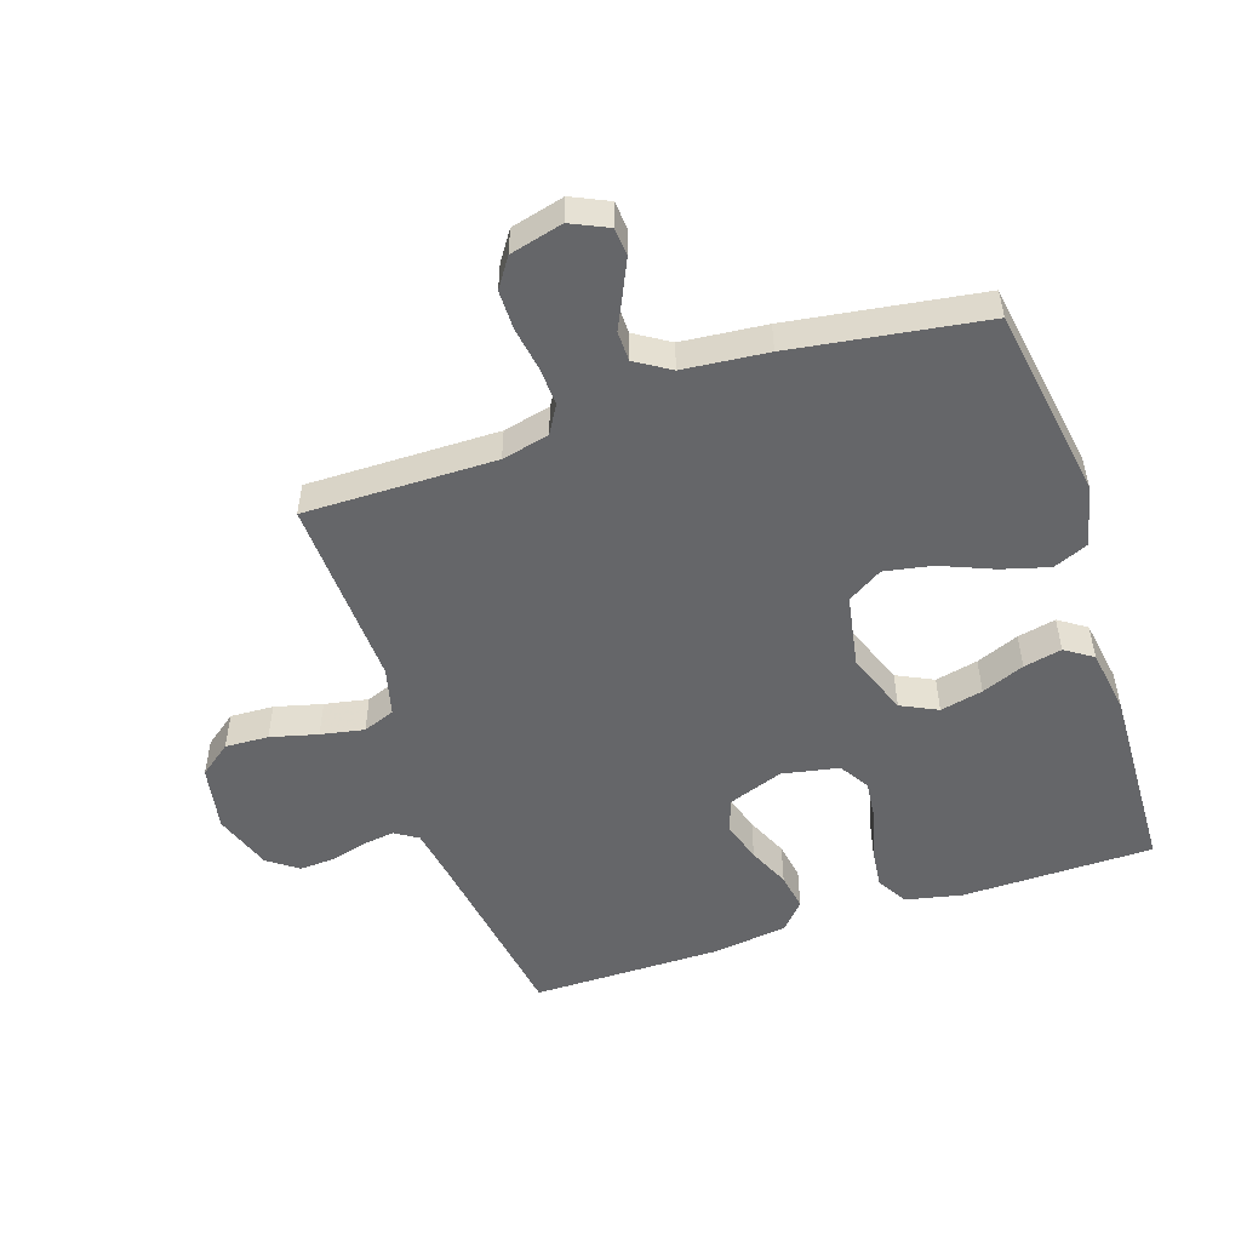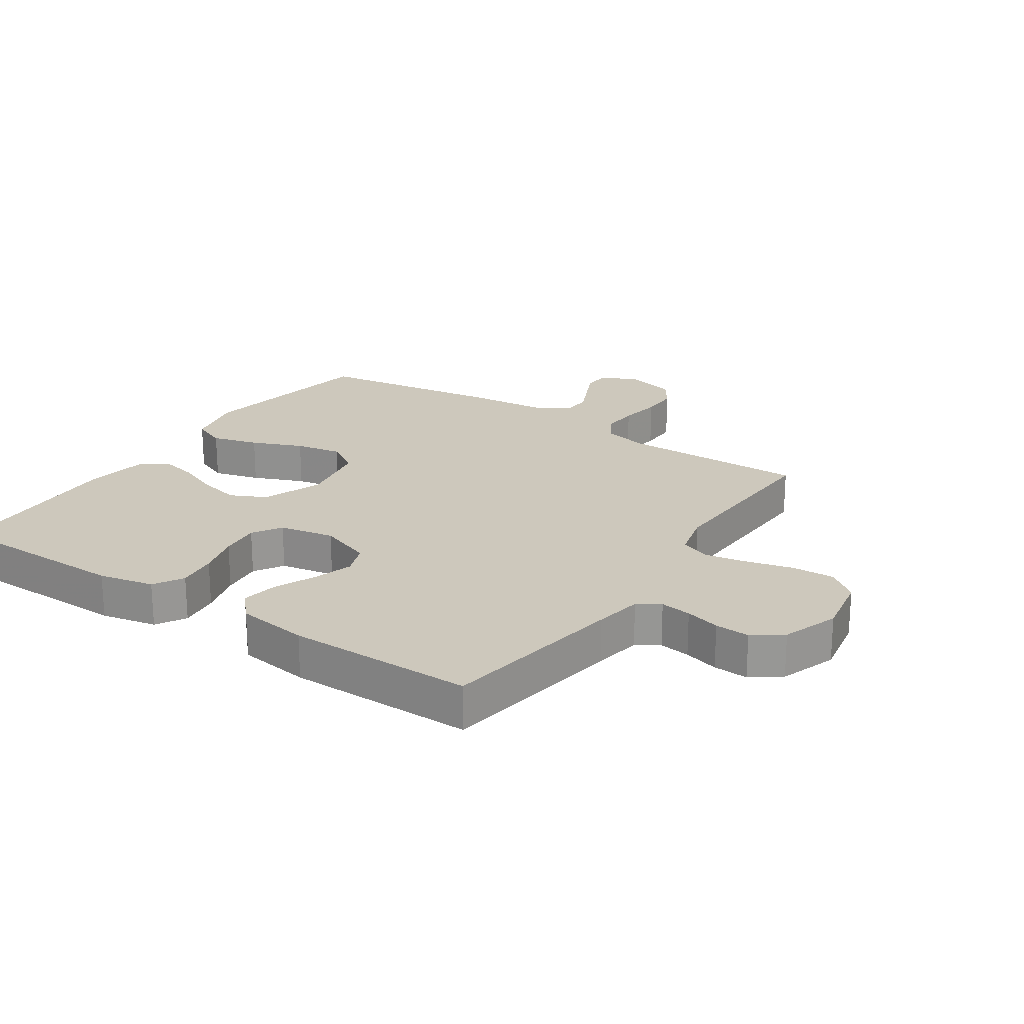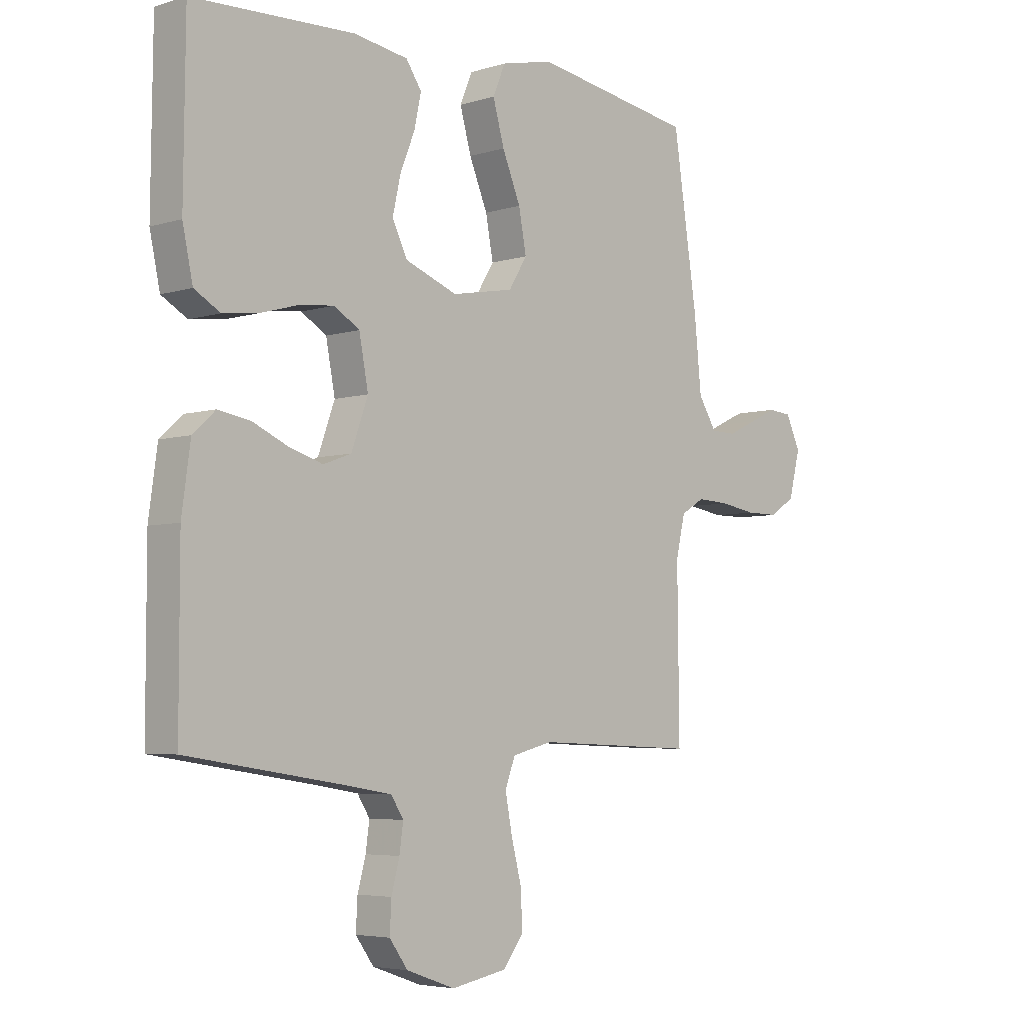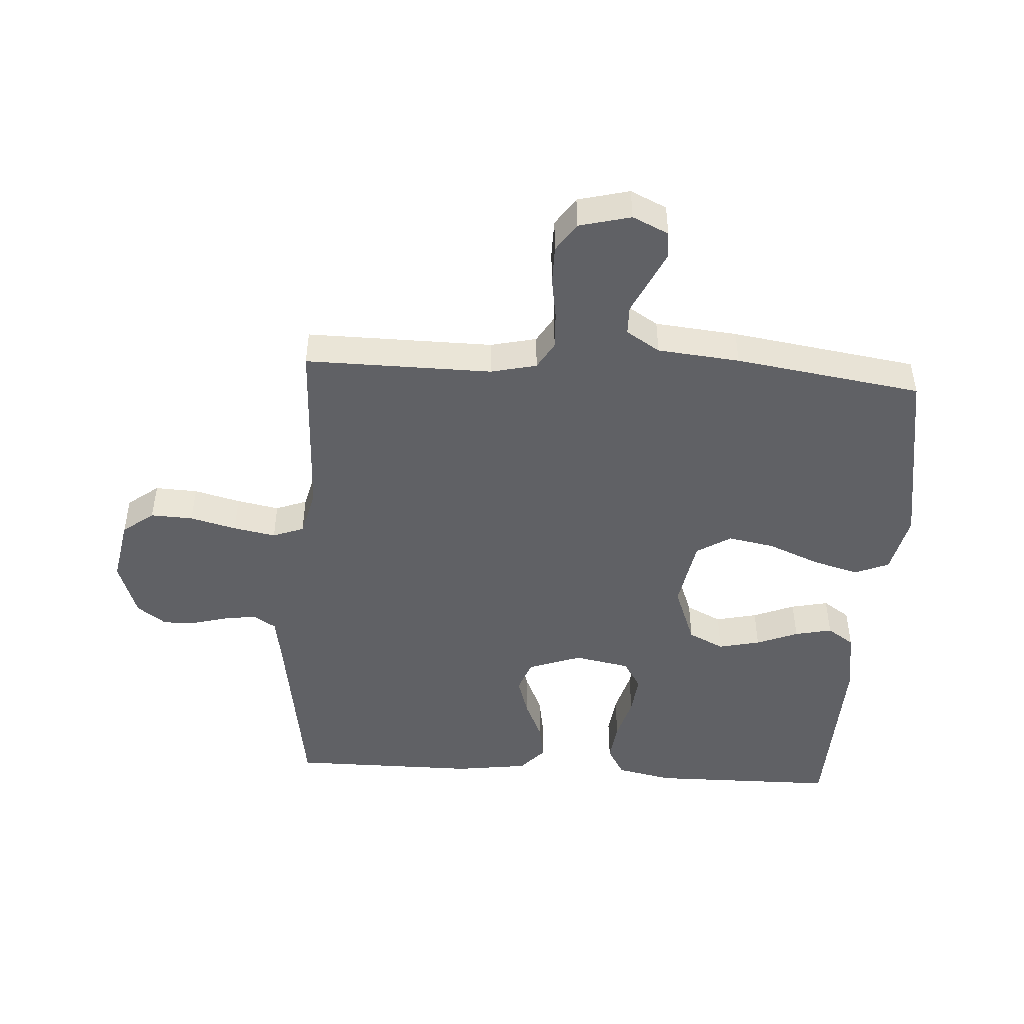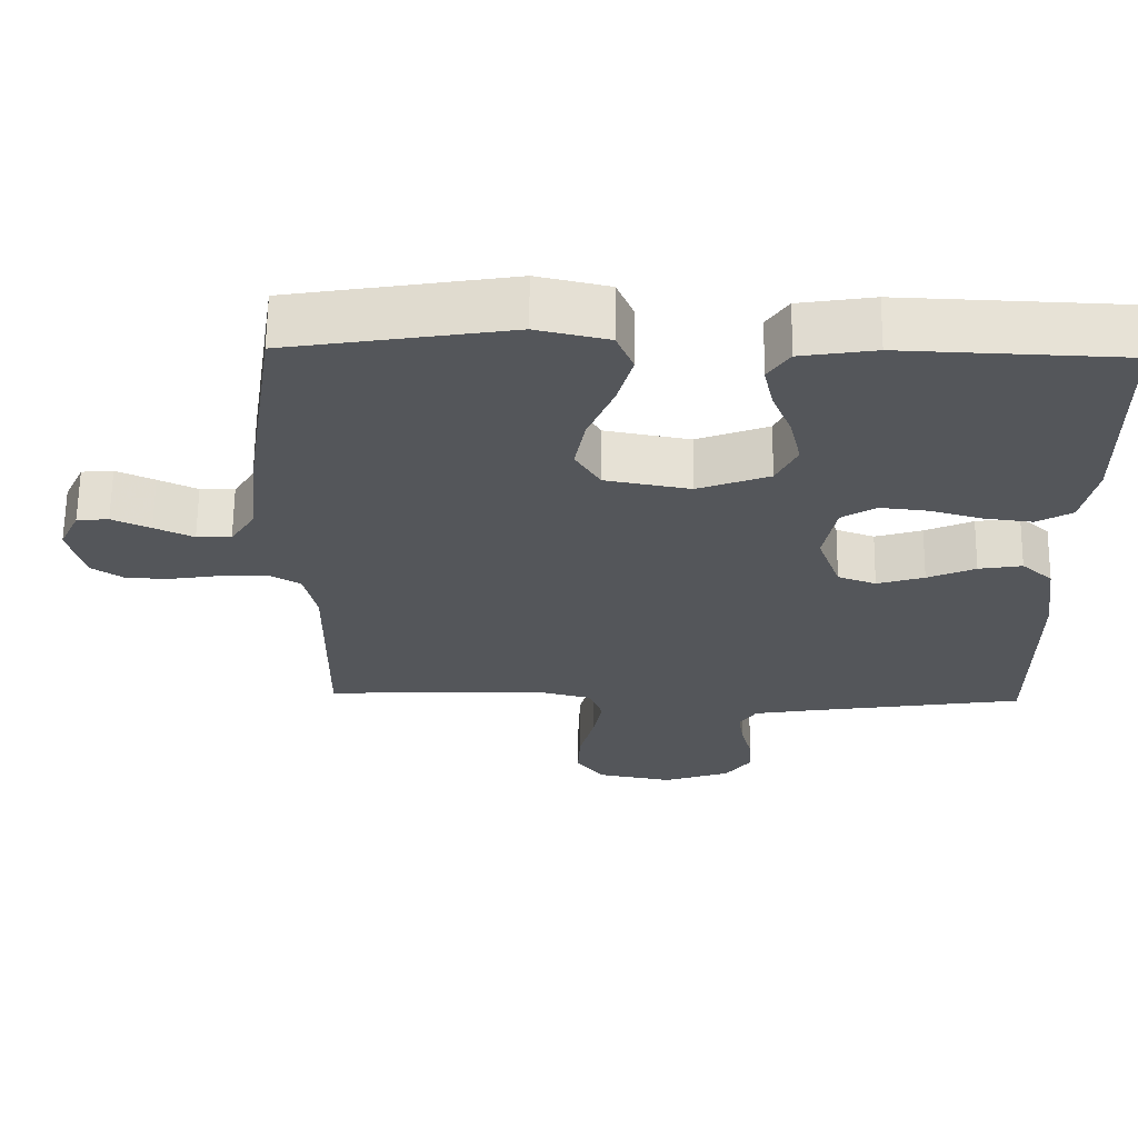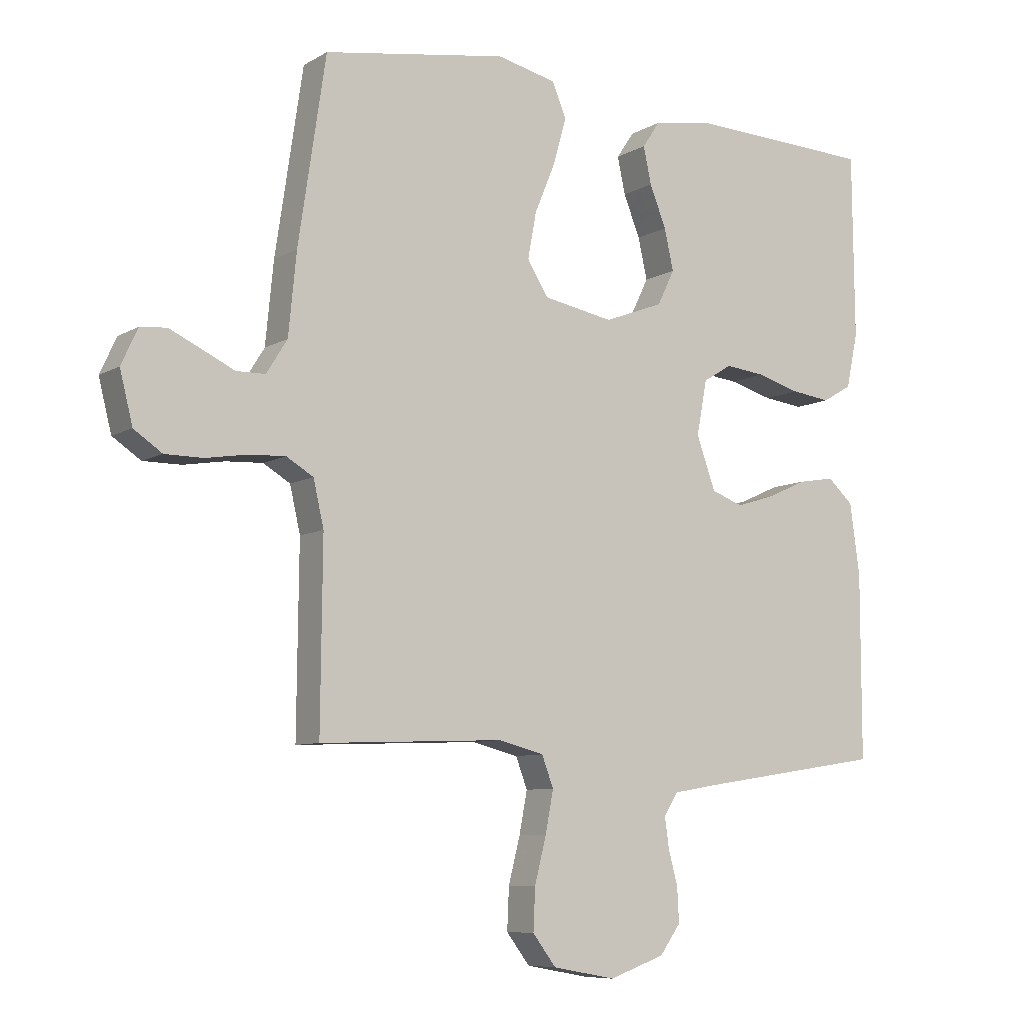
<metadata>
{"format":"obj","ext":"obj","renderer":"f3d","projection":"perspective","resolution":1024,"background":"white","views":[{"elev":-51.9,"azim":-71.6,"up":"+Y"},{"elev":22.1,"azim":123.9,"up":"+Y"},{"elev":-4.9,"azim":134.1,"up":"+Z"},{"elev":-47.1,"azim":-93.6,"up":"+Y"},{"elev":64.4,"azim":0.7,"up":"+Z"},{"elev":-8.1,"azim":-33.3,"up":"+Z"}]}
</metadata>
<code>
v -0.5 0.07 -0.5
v -0.497 0.07 -0.2
v -0.514 0.07 -0.126
v -0.558 0.07 -0.1
v -0.618 0.07 -0.103
v -0.685 0.07 -0.114
v -0.747 0.07 -0.114
v -0.793 0.07 -0.083
v -0.814 0.07 0
v -0.787 0.07 0.058
v -0.744 0.07 0.062
v -0.692 0.07 0.038
v -0.639 0.07 0.013
v -0.592 0.07 0.014
v -0.558 0.07 0.068
v -0.545 0.07 0.2
v -0.5 0.07 0.5
v -0.2 0.07 0.549
v -0.103 0.07 0.527
v -0.08 0.07 0.472
v -0.101 0.07 0.397
v -0.135 0.07 0.315
v -0.149 0.07 0.24
v -0.115 0.07 0.185
v 0 0.07 0.164
v 0.097 0.07 0.201
v 0.125 0.07 0.258
v 0.11 0.07 0.325
v 0.083 0.07 0.392
v 0.07 0.07 0.452
v 0.099 0.07 0.495
v 0.2 0.07 0.511
v 0.5 0.07 0.5
v 0.503 0.07 0.2
v 0.484 0.07 0.111
v 0.436 0.07 0.083
v 0.371 0.07 0.091
v 0.3 0.07 0.111
v 0.235 0.07 0.118
v 0.188 0.07 0.089
v 0.171 0.07 0
v 0.202 0.07 -0.086
v 0.254 0.07 -0.105
v 0.318 0.07 -0.085
v 0.383 0.07 -0.056
v 0.442 0.07 -0.046
v 0.484 0.07 -0.084
v 0.5 0.07 -0.2
v 0.5 0.07 -0.5
v 0.2 0.07 -0.546
v 0.123 0.07 -0.559
v 0.1 0.07 -0.595
v 0.107 0.07 -0.645
v 0.122 0.07 -0.701
v 0.125 0.07 -0.757
v 0.091 0.07 -0.804
v 0 0.07 -0.836
v -0.103 0.07 -0.817
v -0.141 0.07 -0.767
v -0.138 0.07 -0.699
v -0.119 0.07 -0.625
v -0.106 0.07 -0.557
v -0.125 0.07 -0.507
v -0.2 0.07 -0.488
v -0.5 0 -0.5
v -0.497 0 -0.2
v -0.514 0 -0.126
v -0.558 0 -0.1
v -0.618 0 -0.103
v -0.685 0 -0.114
v -0.747 0 -0.114
v -0.793 0 -0.083
v -0.814 0 0
v -0.787 0 0.058
v -0.744 0 0.062
v -0.692 0 0.038
v -0.639 0 0.013
v -0.592 0 0.014
v -0.558 0 0.068
v -0.545 0 0.2
v -0.5 0 0.5
v -0.2 0 0.549
v -0.103 0 0.527
v -0.08 0 0.472
v -0.101 0 0.397
v -0.135 0 0.315
v -0.149 0 0.24
v -0.115 0 0.185
v 0 0 0.164
v 0.097 0 0.201
v 0.125 0 0.258
v 0.11 0 0.325
v 0.083 0 0.392
v 0.07 0 0.452
v 0.099 0 0.495
v 0.2 0 0.511
v 0.5 0 0.5
v 0.503 0 0.2
v 0.484 0 0.111
v 0.436 0 0.083
v 0.371 0 0.091
v 0.3 0 0.111
v 0.235 0 0.118
v 0.188 0 0.089
v 0.171 0 0
v 0.202 0 -0.086
v 0.254 0 -0.105
v 0.318 0 -0.085
v 0.383 0 -0.056
v 0.442 0 -0.046
v 0.484 0 -0.084
v 0.5 0 -0.2
v 0.5 0 -0.5
v 0.2 0 -0.546
v 0.123 0 -0.559
v 0.1 0 -0.595
v 0.107 0 -0.645
v 0.122 0 -0.701
v 0.125 0 -0.757
v 0.091 0 -0.804
v 0 0 -0.836
v -0.103 0 -0.817
v -0.141 0 -0.767
v -0.138 0 -0.699
v -0.119 0 -0.625
v -0.106 0 -0.557
v -0.125 0 -0.507
v -0.2 0 -0.488
f 58 59 60 61
f 58 61 62
f 57 58 62
f 56 57 62
f 53 54 55 56
f 52 53 56 62
f 51 52 62 63
f 47 48 49 50
f 44 45 46 47
f 43 44 47 50
f 42 43 50 51
f 35 36 37 38
f 35 38 39
f 34 35 39
f 33 34 39
f 32 33 39 40
f 28 29 30 31
f 27 28 31 32
f 19 20 21 22
f 19 22 23
f 18 19 23
f 15 16 17 18
f 14 15 18 23
f 10 11 12 13
f 8 9 10 13
f 8 13 14
f 5 6 7 8
f 4 5 8 14
f 3 4 14 23
f 64 1 2
f 41 42 51 63
f 27 32 40 41
f 26 27 41 63
f 25 26 63 64
f 2 3 23 24
f 2 24 25 64
f 125 124 123 122
f 126 125 122
f 126 122 121
f 126 121 120
f 120 119 118 117
f 126 120 117 116
f 127 126 116 115
f 114 113 112 111
f 111 110 109 108
f 114 111 108 107
f 115 114 107 106
f 102 101 100 99
f 103 102 99
f 103 99 98
f 103 98 97
f 104 103 97 96
f 95 94 93 92
f 96 95 92 91
f 86 85 84 83
f 87 86 83
f 87 83 82
f 82 81 80 79
f 87 82 79 78
f 77 76 75 74
f 77 74 73 72
f 78 77 72
f 72 71 70 69
f 78 72 69 68
f 87 78 68 67
f 66 65 128
f 127 115 106 105
f 105 104 96 91
f 127 105 91 90
f 128 127 90 89
f 88 87 67 66
f 128 89 88 66
f 1 65 66 2
f 2 66 67 3
f 3 67 68 4
f 4 68 69 5
f 5 69 70 6
f 6 70 71 7
f 7 71 72 8
f 8 72 73 9
f 9 73 74 10
f 10 74 75 11
f 11 75 76 12
f 12 76 77 13
f 13 77 78 14
f 14 78 79 15
f 15 79 80 16
f 16 80 81 17
f 17 81 82 18
f 18 82 83 19
f 19 83 84 20
f 20 84 85 21
f 21 85 86 22
f 22 86 87 23
f 23 87 88 24
f 24 88 89 25
f 25 89 90 26
f 26 90 91 27
f 27 91 92 28
f 28 92 93 29
f 29 93 94 30
f 30 94 95 31
f 31 95 96 32
f 32 96 97 33
f 33 97 98 34
f 34 98 99 35
f 35 99 100 36
f 36 100 101 37
f 37 101 102 38
f 38 102 103 39
f 39 103 104 40
f 40 104 105 41
f 41 105 106 42
f 42 106 107 43
f 43 107 108 44
f 44 108 109 45
f 45 109 110 46
f 46 110 111 47
f 47 111 112 48
f 48 112 113 49
f 49 113 114 50
f 50 114 115 51
f 51 115 116 52
f 52 116 117 53
f 53 117 118 54
f 54 118 119 55
f 55 119 120 56
f 56 120 121 57
f 57 121 122 58
f 58 122 123 59
f 59 123 124 60
f 60 124 125 61
f 61 125 126 62
f 62 126 127 63
f 63 127 128 64
f 64 128 65 1

</code>
